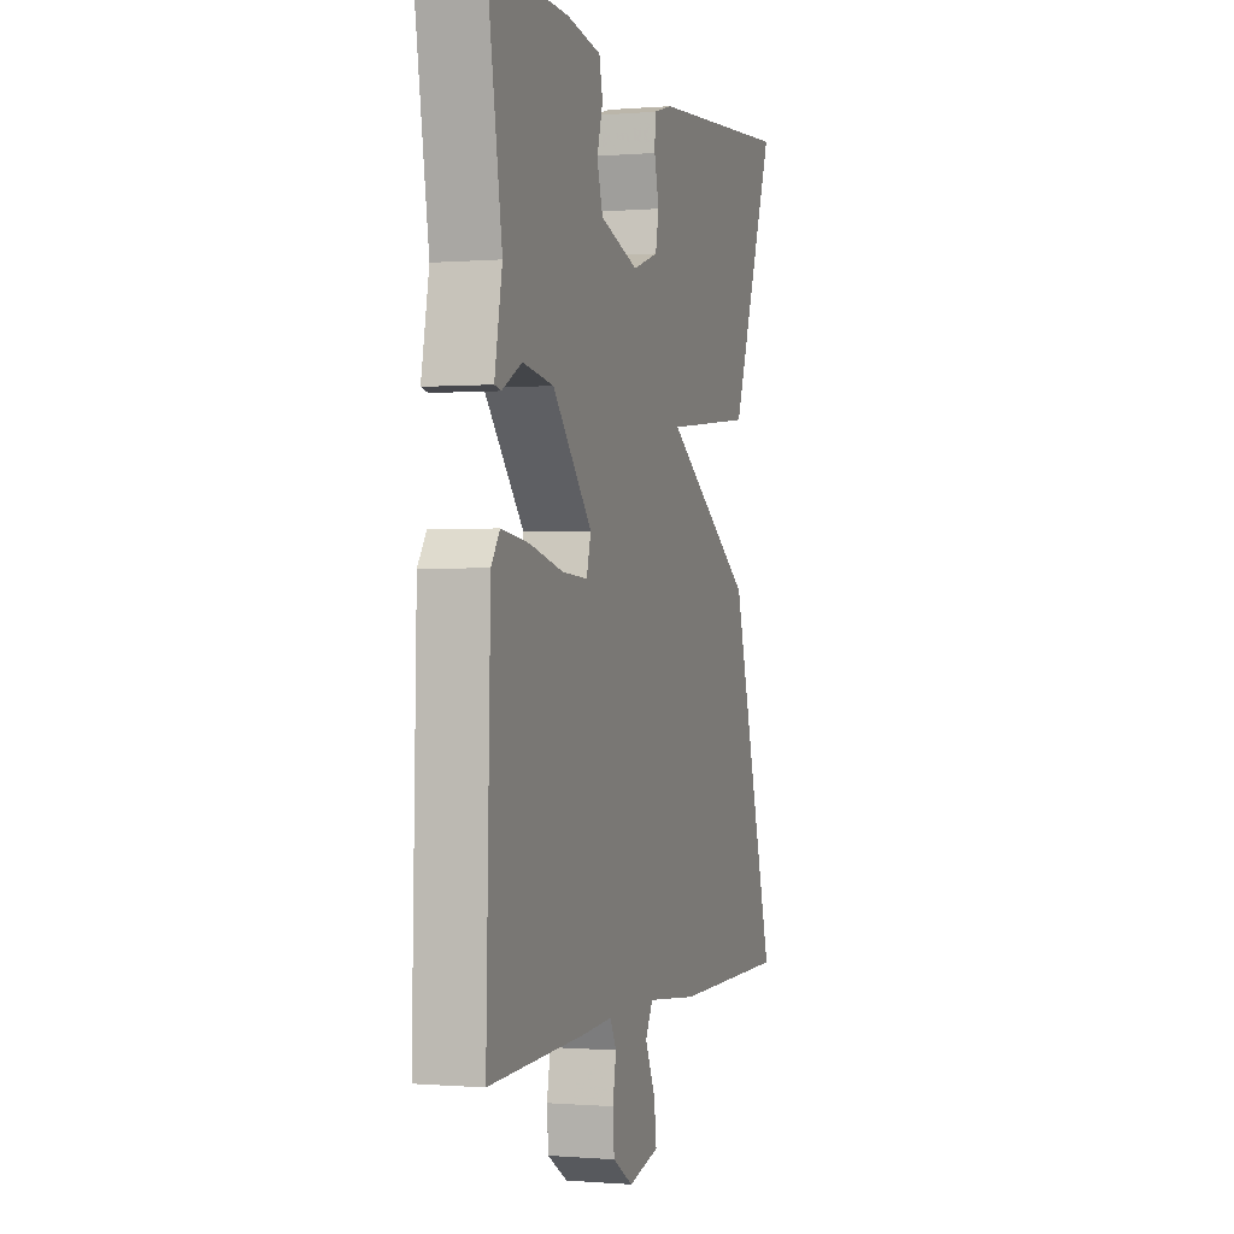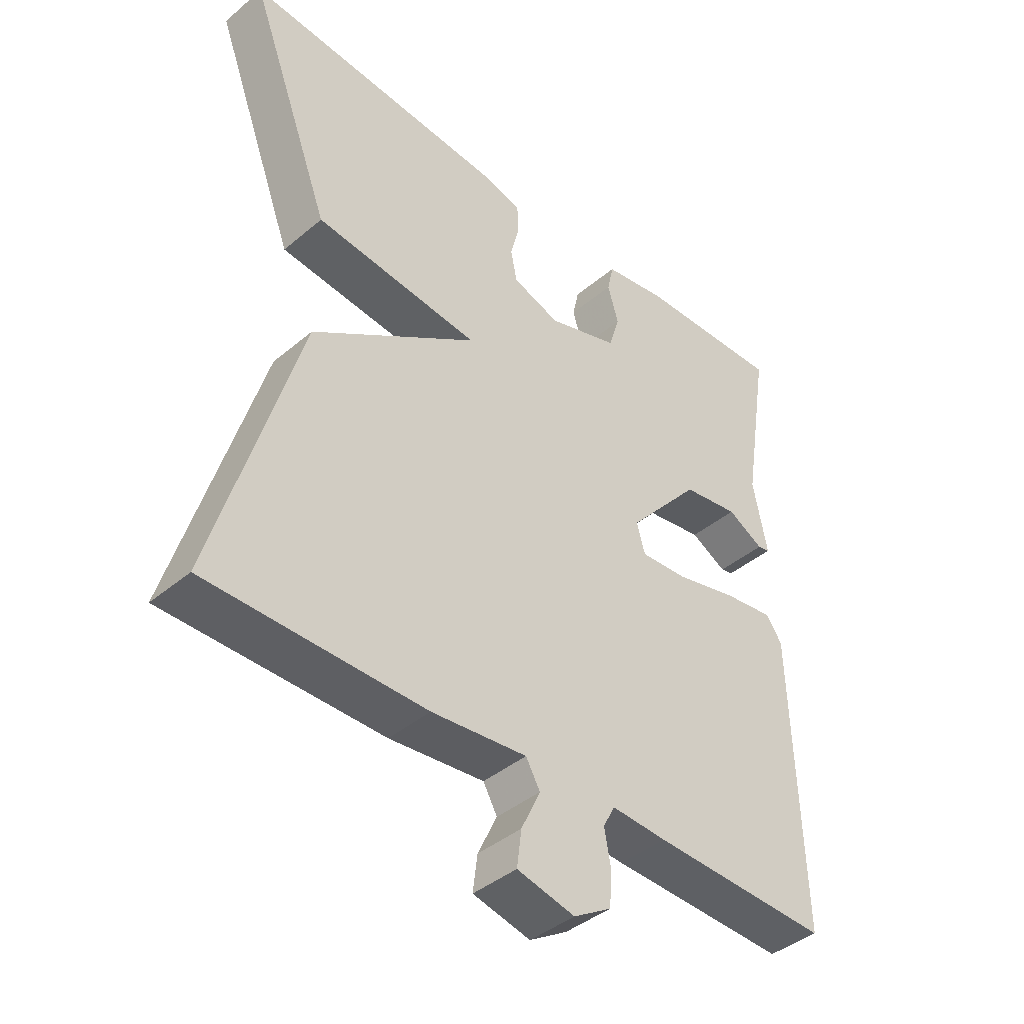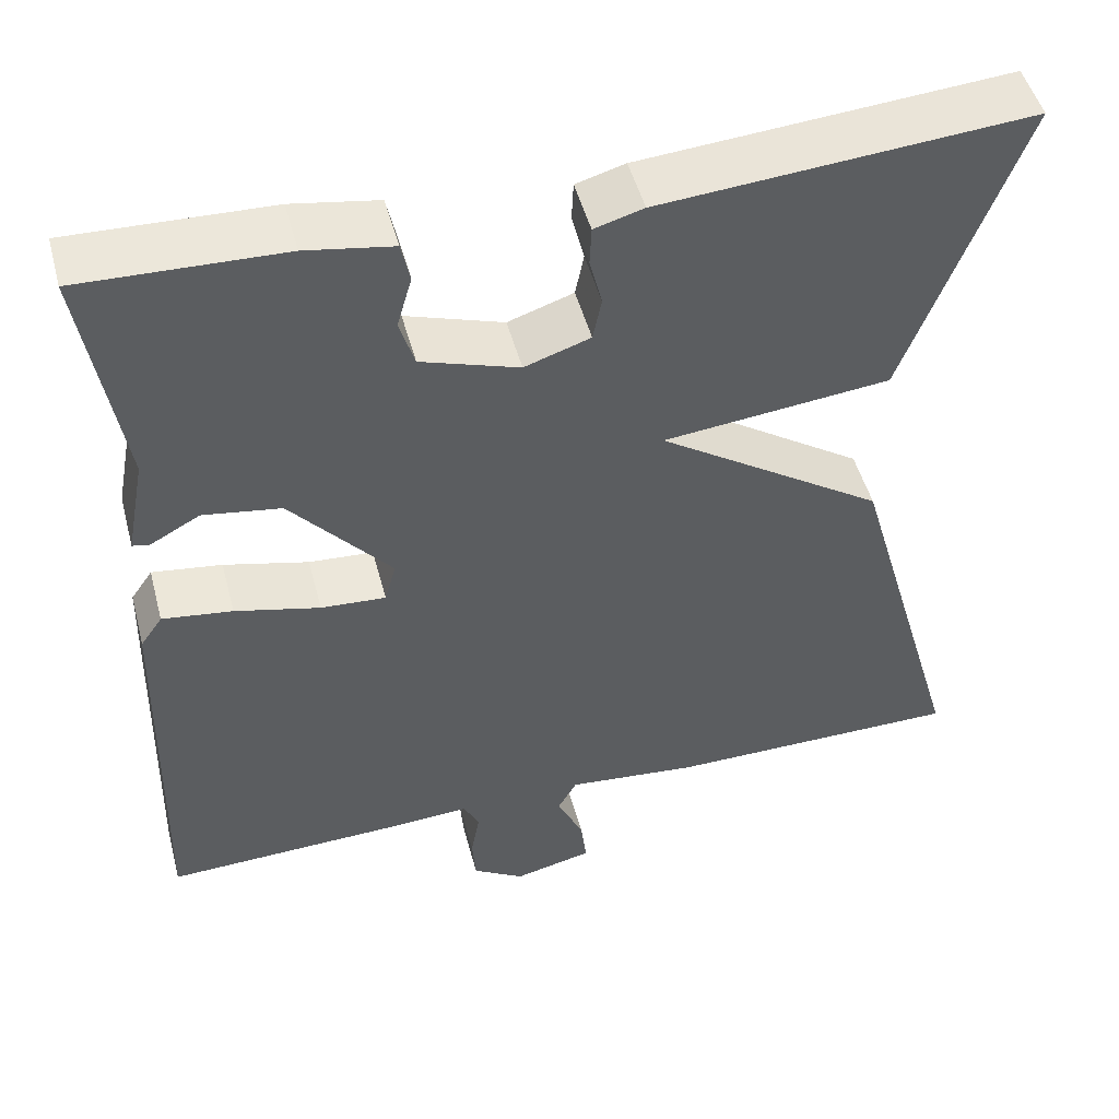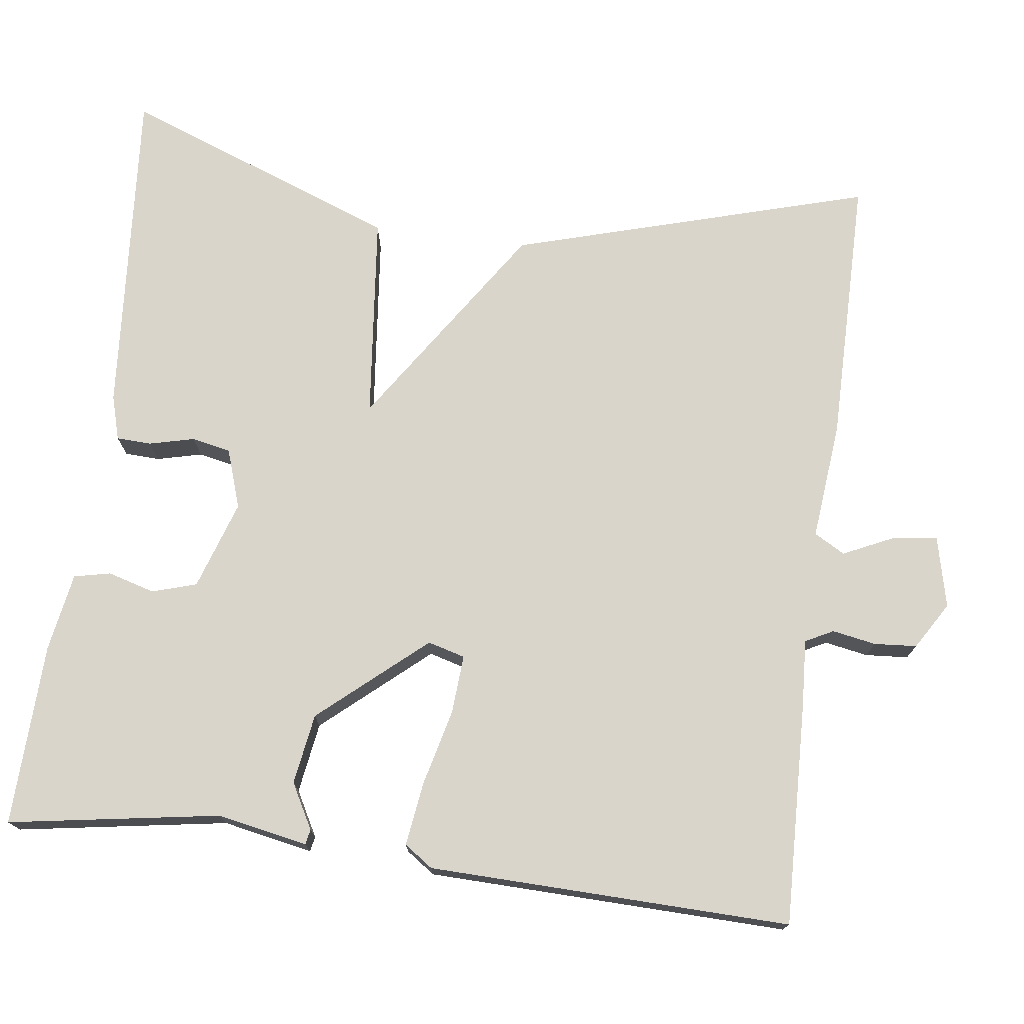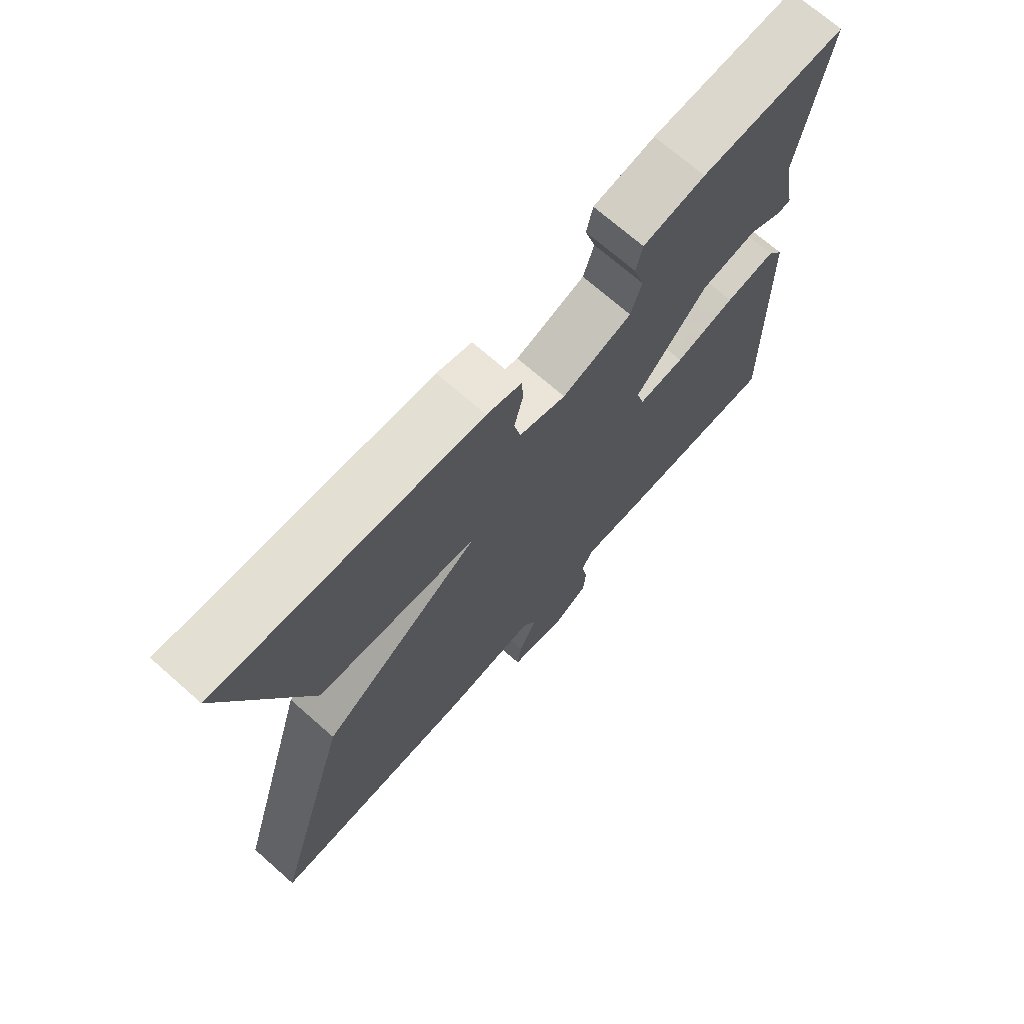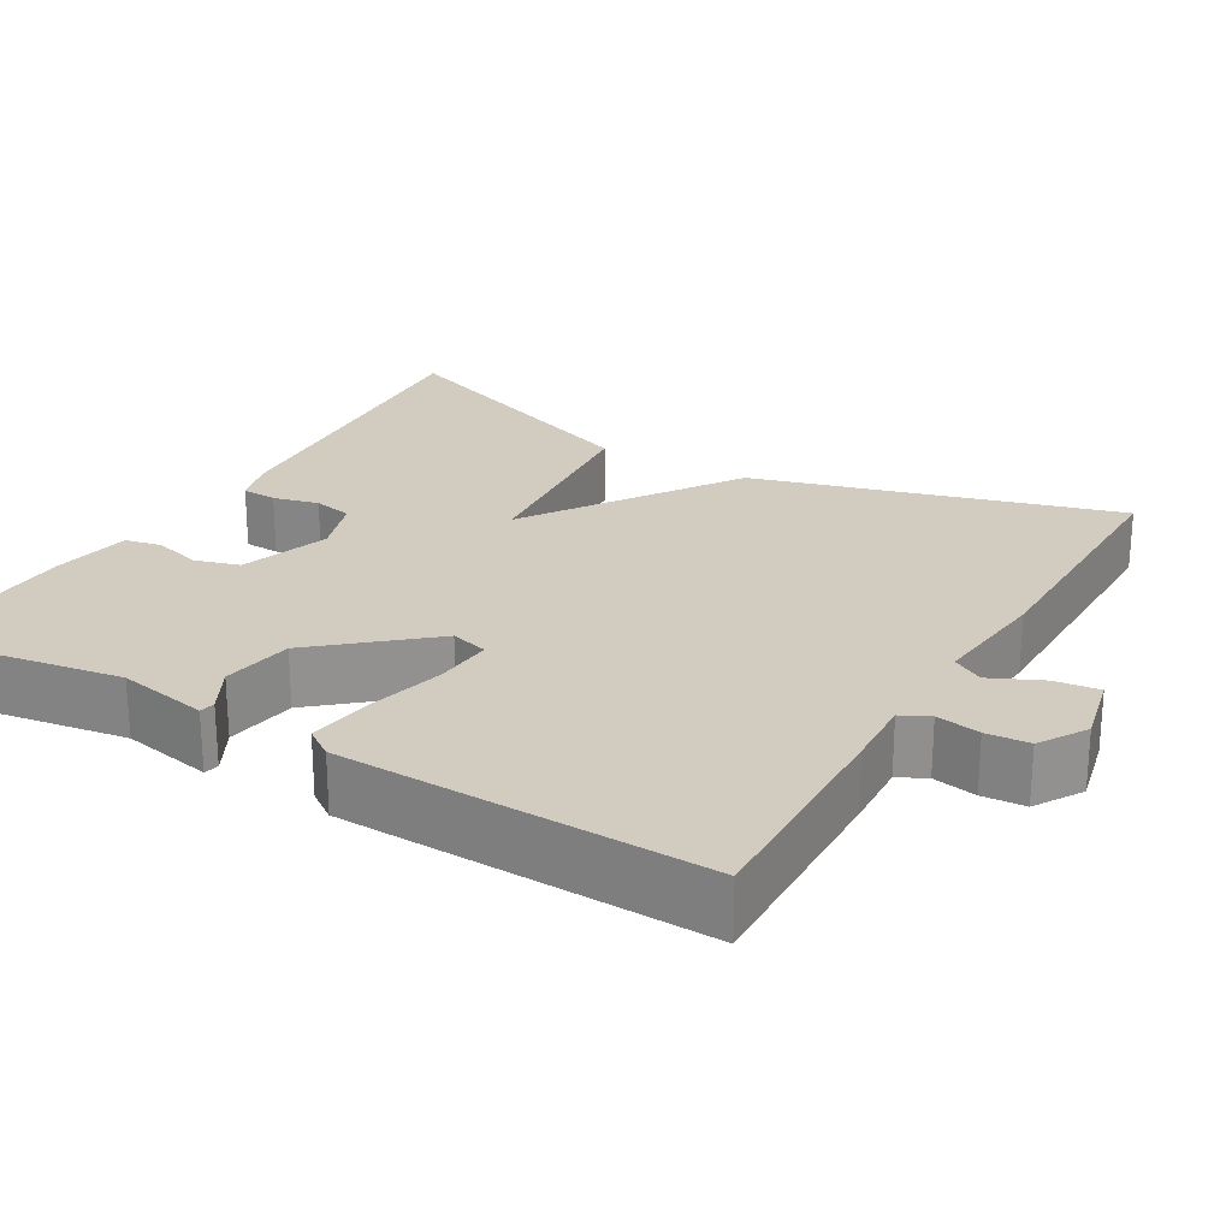
<metadata>
{"format":"obj","ext":"obj","renderer":"f3d","projection":"perspective","resolution":1024,"background":"white","views":[{"elev":-0.4,"azim":107.3,"up":"+Z"},{"elev":-41.6,"azim":-44.7,"up":"+Z"},{"elev":49.2,"azim":165.2,"up":"+Z"},{"elev":74.3,"azim":97.4,"up":"+Y"},{"elev":71.0,"azim":-48.7,"up":"+Z"},{"elev":24.2,"azim":120.5,"up":"+Y"}]}
</metadata>
<code>
v -0.5 0.07 -0.5
v -0.369 0.07 -0.049
v -0.109 0.07 0.124
v -0.369 0.07 0.151
v -0.5 0.07 0.5
v -0.08 0.07 0.468
v -0.024 0.07 0.452
v -0.022 0.07 0.408
v -0.036 0.07 0.351
v -0.026 0.07 0.302
v 0.049 0.07 0.277
v 0.161 0.07 0.314
v 0.178 0.07 0.37
v 0.161 0.07 0.429
v 0.171 0.07 0.475
v 0.27 0.07 0.492
v 0.5 0.07 0.5
v 0.457 0.07 0.234
v 0.479 0.07 0.12
v 0.46 0.07 0.116
v 0.403 0.07 0.147
v 0.314 0.07 0.133
v 0.199 0.07 0
v 0.212 0.07 -0.047
v 0.286 0.07 -0.042
v 0.383 0.07 -0.018
v 0.463 0.07 -0.007
v 0.488 0.07 -0.043
v 0.5 0.07 -0.5
v 0.221 0.07 -0.491
v 0.134 0.07 -0.486
v 0.116 0.07 -0.521
v 0.126 0.07 -0.576
v 0.122 0.07 -0.63
v 0.063 0.07 -0.666
v -0.027 0.07 -0.645
v -0.02 0.07 -0.589
v 0.01 0.07 -0.525
v -0.012 0.07 -0.486
v -0.161 0.07 -0.501
v -0.5 0 -0.5
v -0.369 0 -0.049
v -0.109 0 0.124
v -0.369 0 0.151
v -0.5 0 0.5
v -0.08 0 0.468
v -0.024 0 0.452
v -0.022 0 0.408
v -0.036 0 0.351
v -0.026 0 0.302
v 0.049 0 0.277
v 0.161 0 0.314
v 0.178 0 0.37
v 0.161 0 0.429
v 0.171 0 0.475
v 0.27 0 0.492
v 0.5 0 0.5
v 0.457 0 0.234
v 0.479 0 0.12
v 0.46 0 0.116
v 0.403 0 0.147
v 0.314 0 0.133
v 0.199 0 0
v 0.212 0 -0.047
v 0.286 0 -0.042
v 0.383 0 -0.018
v 0.463 0 -0.007
v 0.488 0 -0.043
v 0.5 0 -0.5
v 0.221 0 -0.491
v 0.134 0 -0.486
v 0.116 0 -0.521
v 0.126 0 -0.576
v 0.122 0 -0.63
v 0.063 0 -0.666
v -0.027 0 -0.645
v -0.02 0 -0.589
v 0.01 0 -0.525
v -0.012 0 -0.486
v -0.161 0 -0.501
f 1 2 3
f 40 1 3
f 39 40 3
f 38 39 3
f 36 37 38
f 35 36 38
f 34 35 38
f 33 34 38
f 32 33 38
f 31 32 38 3
f 29 30 31
f 28 29 31
f 27 28 31
f 26 27 31
f 25 26 31
f 24 25 31
f 23 24 31 3
f 22 23 3
f 21 22 3 4
f 18 19 20 21
f 17 18 21
f 16 17 21
f 15 16 21
f 14 15 21
f 13 14 21
f 12 13 21
f 11 12 21
f 10 11 21 4
f 4 5 6
f 10 4 6
f 9 10 6
f 6 7 8 9
f 43 42 41
f 43 41 80
f 43 80 79
f 43 79 78
f 78 77 76
f 78 76 75
f 78 75 74
f 78 74 73
f 78 73 72
f 43 78 72 71
f 71 70 69
f 71 69 68
f 71 68 67
f 71 67 66
f 71 66 65
f 71 65 64
f 43 71 64 63
f 43 63 62
f 44 43 62 61
f 61 60 59 58
f 61 58 57
f 61 57 56
f 61 56 55
f 61 55 54
f 61 54 53
f 61 53 52
f 61 52 51
f 44 61 51 50
f 46 45 44
f 46 44 50
f 46 50 49
f 49 48 47 46
f 1 41 42 2
f 2 42 43 3
f 3 43 44 4
f 4 44 45 5
f 5 45 46 6
f 6 46 47 7
f 7 47 48 8
f 8 48 49 9
f 9 49 50 10
f 10 50 51 11
f 11 51 52 12
f 12 52 53 13
f 13 53 54 14
f 14 54 55 15
f 15 55 56 16
f 16 56 57 17
f 17 57 58 18
f 18 58 59 19
f 19 59 60 20
f 20 60 61 21
f 21 61 62 22
f 22 62 63 23
f 23 63 64 24
f 24 64 65 25
f 25 65 66 26
f 26 66 67 27
f 27 67 68 28
f 28 68 69 29
f 29 69 70 30
f 30 70 71 31
f 31 71 72 32
f 32 72 73 33
f 33 73 74 34
f 34 74 75 35
f 35 75 76 36
f 36 76 77 37
f 37 77 78 38
f 38 78 79 39
f 39 79 80 40
f 40 80 41 1

</code>
